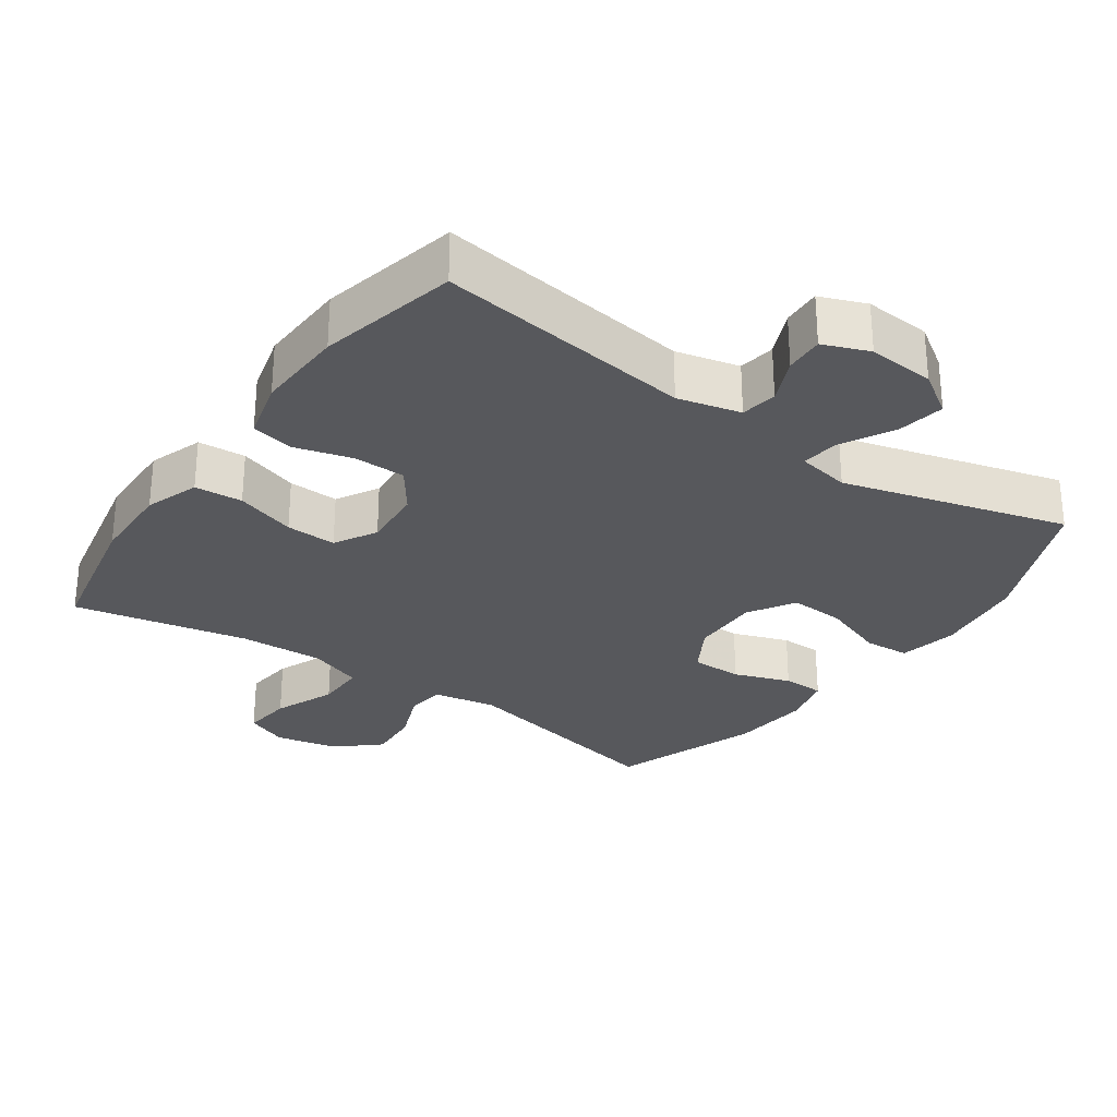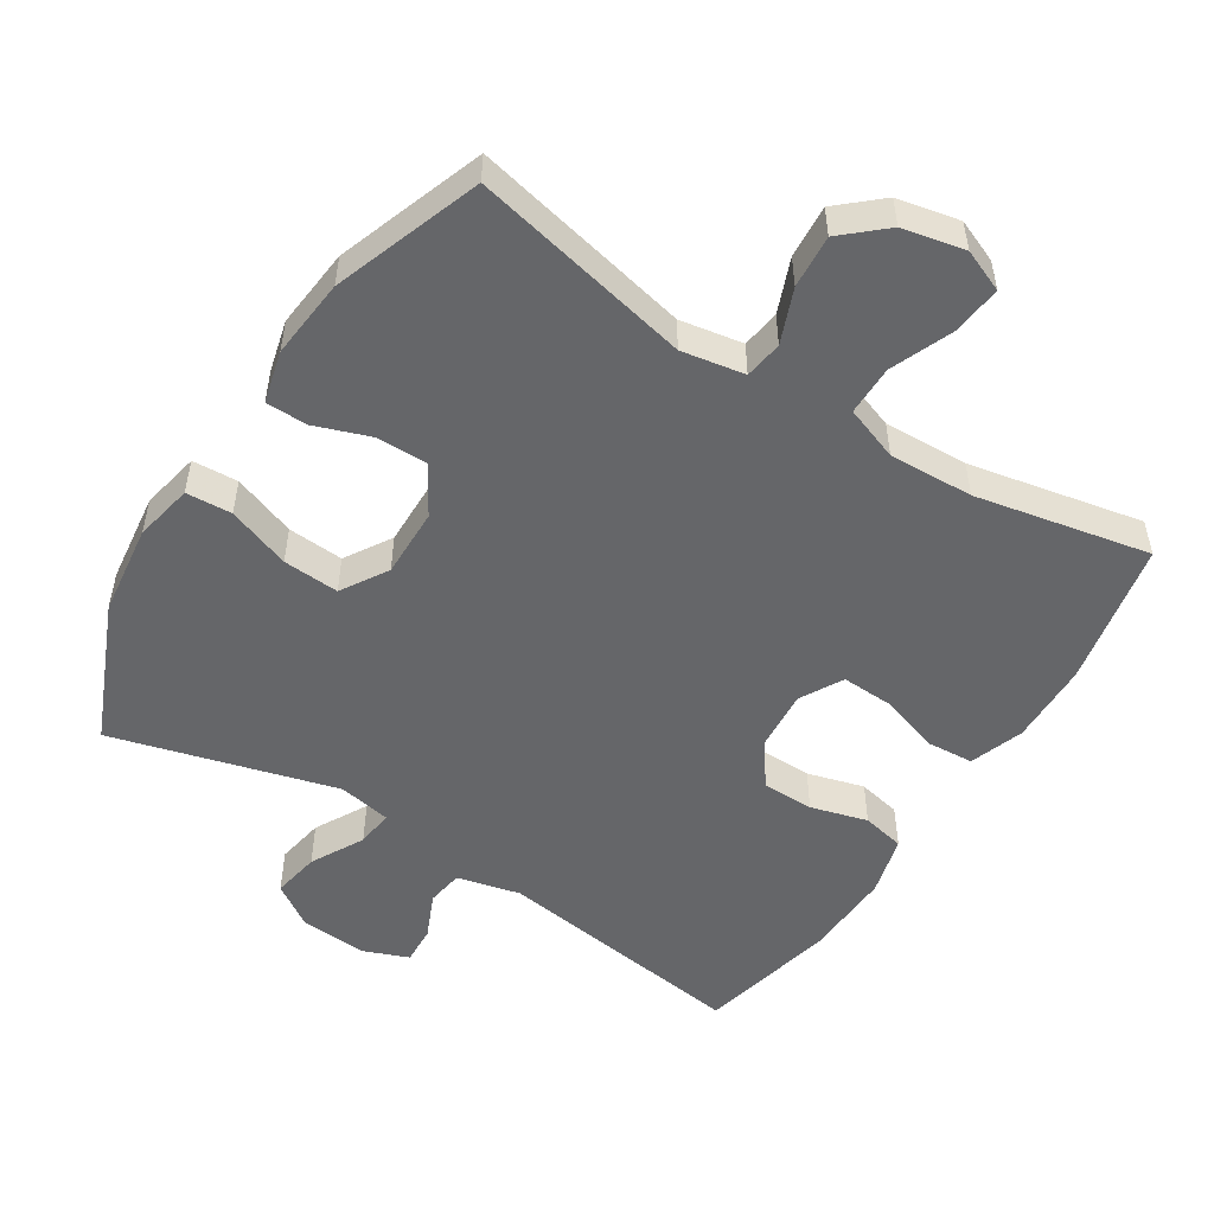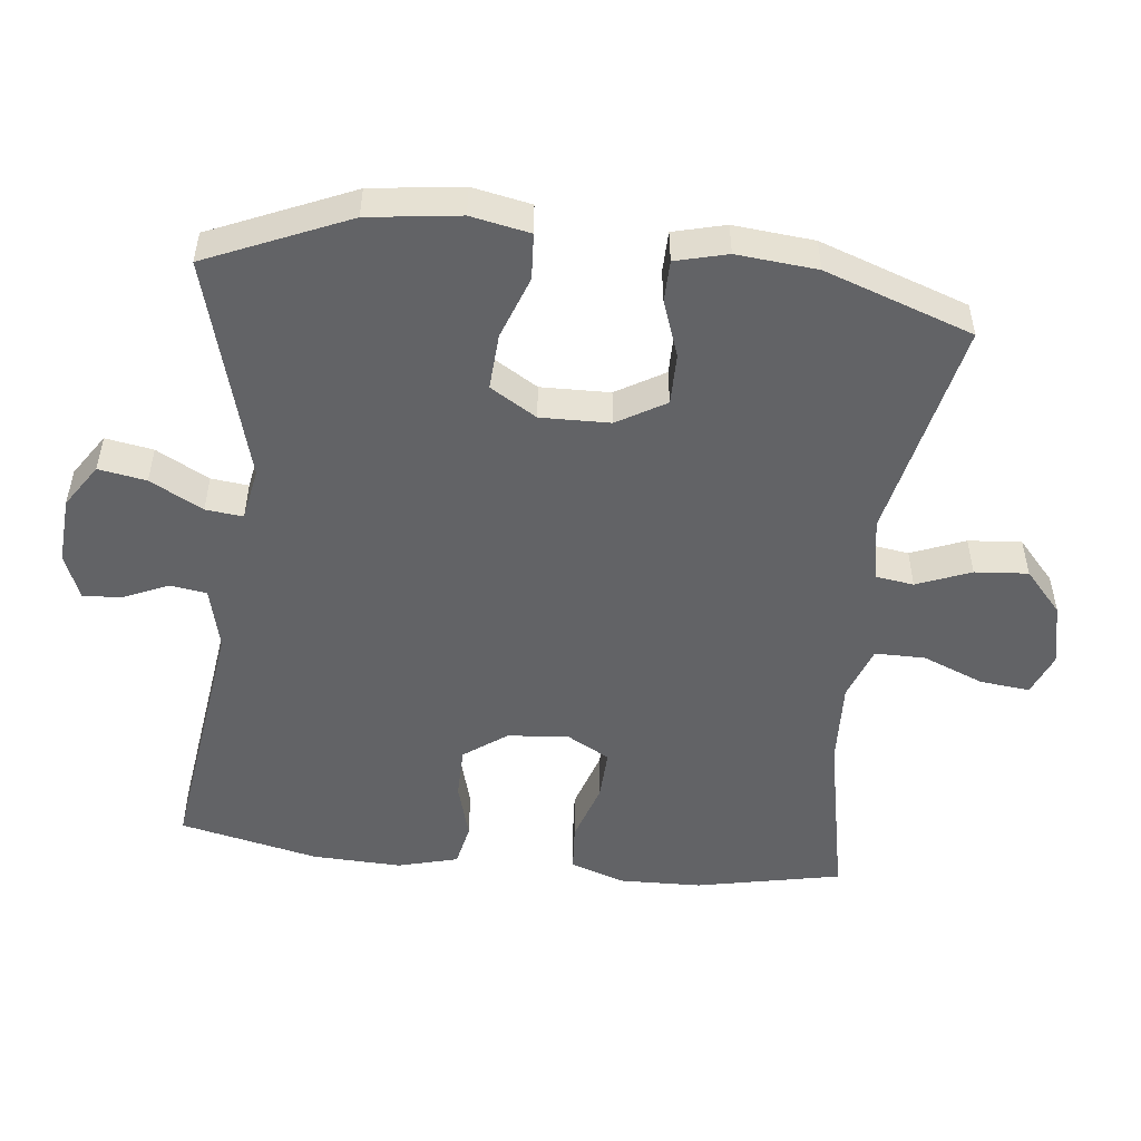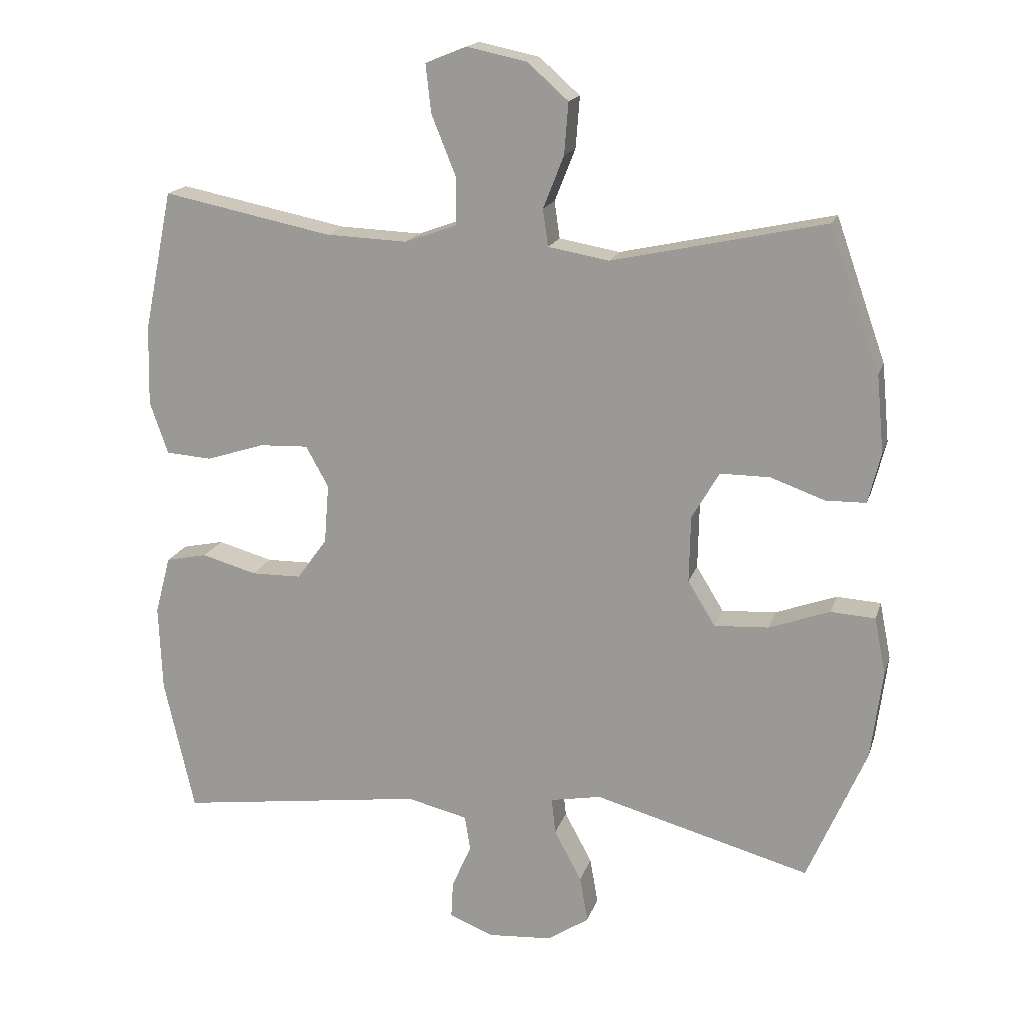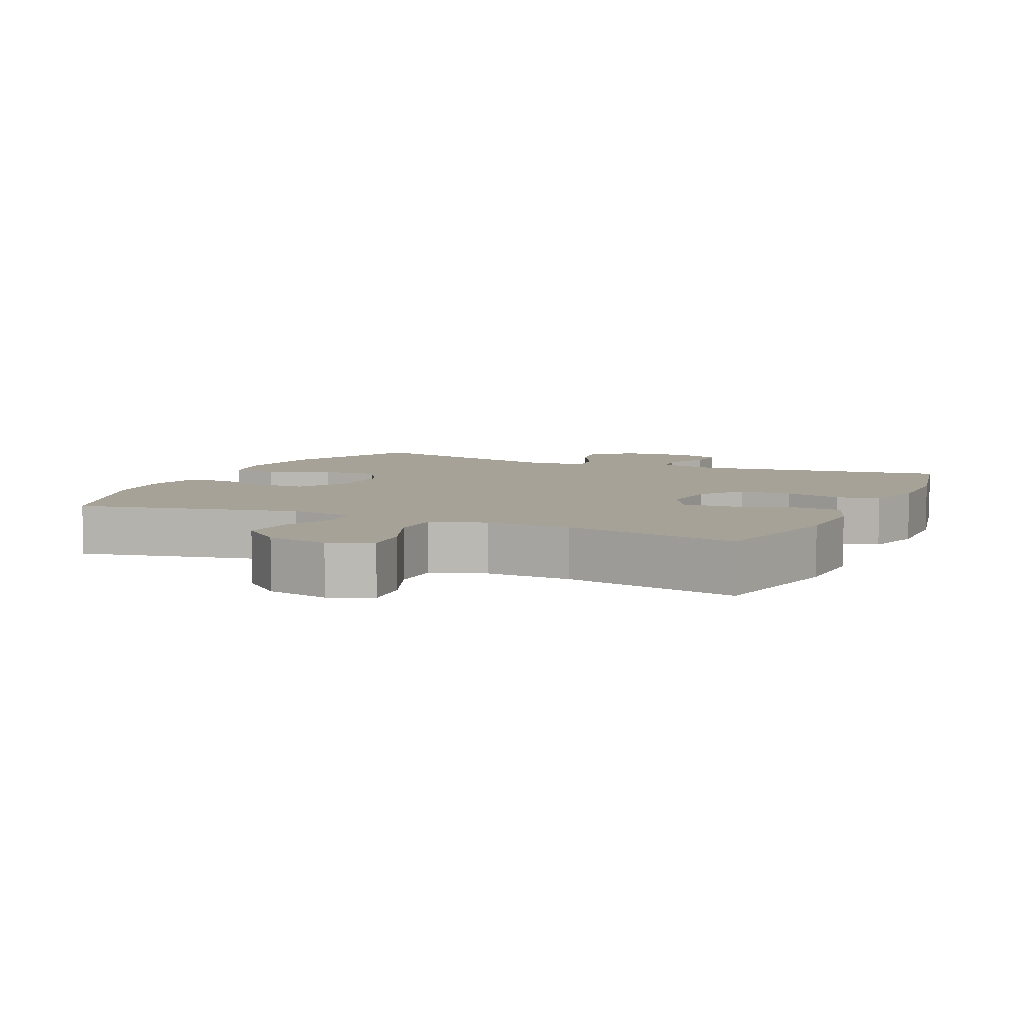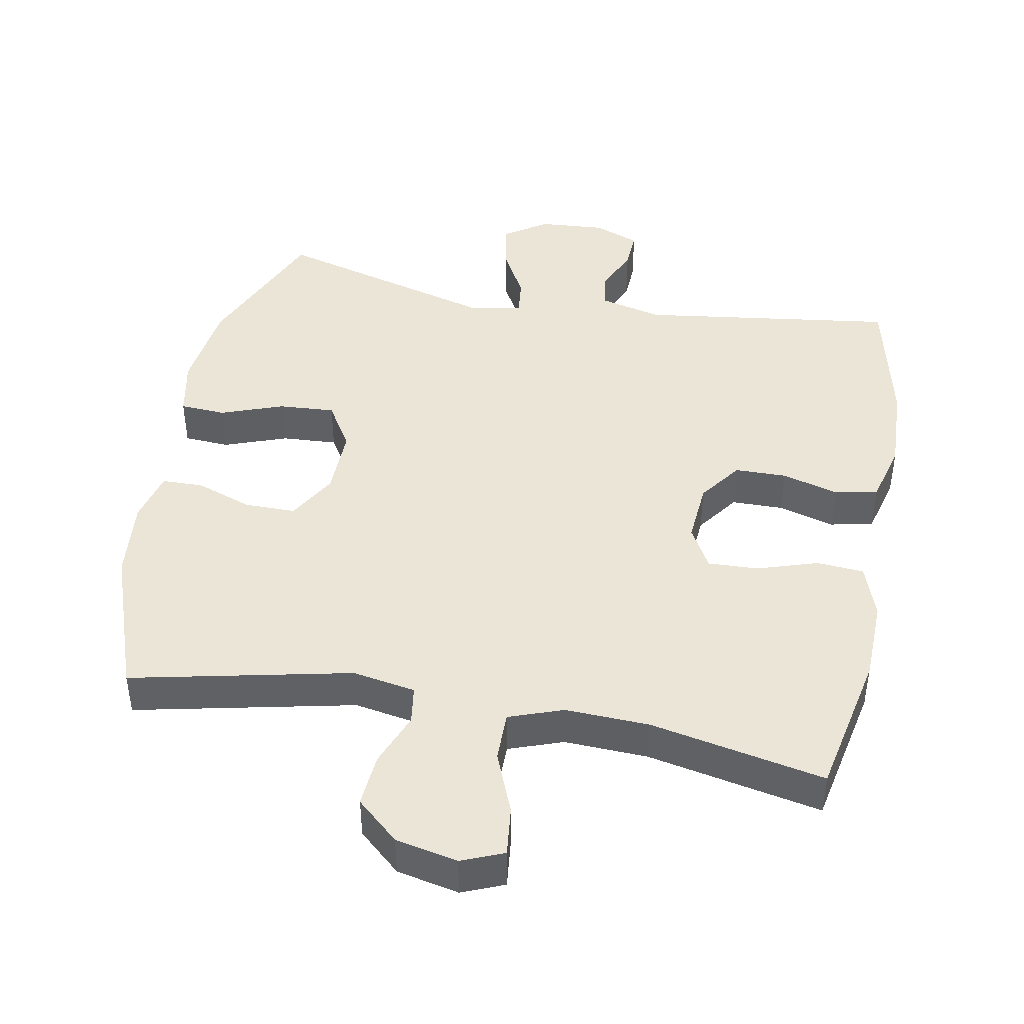
<metadata>
{"format":"obj","ext":"obj","renderer":"f3d","projection":"perspective","resolution":1024,"background":"white","views":[{"elev":-28.6,"azim":144.9,"up":"+Y"},{"elev":-51.8,"azim":-32.5,"up":"+Y"},{"elev":-50.9,"azim":-96.3,"up":"+Y"},{"elev":17.1,"azim":-165.0,"up":"+Z"},{"elev":6.4,"azim":24.5,"up":"+Y"},{"elev":44.2,"azim":10.6,"up":"+Y"}]}
</metadata>
<code>
v 0.5 0.07 0.5
v 0.543 0.07 0.29
v 0.546 0.07 0.171
v 0.519 0.07 0.093
v 0.45 0.07 0.088
v 0.363 0.07 0.116
v 0.29 0.07 0.119
v 0.256 0.07 0.058
v 0.263 0.07 -0.031
v 0.308 0.07 -0.093
v 0.383 0.07 -0.094
v 0.465 0.07 -0.071
v 0.527 0.07 -0.084
v 0.55 0.07 -0.171
v 0.545 0.07 -0.3
v 0.5 0.07 -0.5
v 0.131 0.07 -0.45
v 0.04 0.07 -0.472
v 0.032 0.07 -0.525
v 0.061 0.07 -0.59
v 0.064 0.07 -0.646
v -0.002 0.07 -0.672
v -0.098 0.07 -0.665
v -0.16 0.07 -0.624
v -0.148 0.07 -0.555
v -0.107 0.07 -0.479
v -0.101 0.07 -0.425
v -0.177 0.07 -0.411
v -0.5 0.07 -0.5
v -0.588 0.07 -0.296
v -0.605 0.07 -0.164
v -0.588 0.07 -0.079
v -0.522 0.07 -0.075
v -0.431 0.07 -0.108
v -0.35 0.07 -0.113
v -0.309 0.07 -0.046
v -0.311 0.07 0.054
v -0.352 0.07 0.124
v -0.426 0.07 0.124
v -0.507 0.07 0.095
v -0.567 0.07 0.096
v -0.586 0.07 0.171
v -0.575 0.07 0.287
v -0.5 0.07 0.5
v -0.182 0.07 0.431
v -0.091 0.07 0.447
v -0.083 0.07 0.502
v -0.114 0.07 0.58
v -0.12 0.07 0.657
v -0.059 0.07 0.711
v 0.031 0.07 0.73
v 0.092 0.07 0.705
v 0.084 0.07 0.633
v 0.048 0.07 0.544
v 0.048 0.07 0.472
v 0.126 0.07 0.444
v 0.248 0.07 0.449
v 0.5 0 0.5
v 0.543 0 0.29
v 0.546 0 0.171
v 0.519 0 0.093
v 0.45 0 0.088
v 0.363 0 0.116
v 0.29 0 0.119
v 0.256 0 0.058
v 0.263 0 -0.031
v 0.308 0 -0.093
v 0.383 0 -0.094
v 0.465 0 -0.071
v 0.527 0 -0.084
v 0.55 0 -0.171
v 0.545 0 -0.3
v 0.5 0 -0.5
v 0.131 0 -0.45
v 0.04 0 -0.472
v 0.032 0 -0.525
v 0.061 0 -0.59
v 0.064 0 -0.646
v -0.002 0 -0.672
v -0.098 0 -0.665
v -0.16 0 -0.624
v -0.148 0 -0.555
v -0.107 0 -0.479
v -0.101 0 -0.425
v -0.177 0 -0.411
v -0.5 0 -0.5
v -0.588 0 -0.296
v -0.605 0 -0.164
v -0.588 0 -0.079
v -0.522 0 -0.075
v -0.431 0 -0.108
v -0.35 0 -0.113
v -0.309 0 -0.046
v -0.311 0 0.054
v -0.352 0 0.124
v -0.426 0 0.124
v -0.507 0 0.095
v -0.567 0 0.096
v -0.586 0 0.171
v -0.575 0 0.287
v -0.5 0 0.5
v -0.182 0 0.431
v -0.091 0 0.447
v -0.083 0 0.502
v -0.114 0 0.58
v -0.12 0 0.657
v -0.059 0 0.711
v 0.031 0 0.73
v 0.092 0 0.705
v 0.084 0 0.633
v 0.048 0 0.544
v 0.048 0 0.472
v 0.126 0 0.444
v 0.248 0 0.449
f 51 52 53 54
f 51 54 55
f 50 51 55
f 47 48 49 50
f 47 50 55
f 46 47 55 56
f 42 43 44 45
f 42 45 46 56
f 39 40 41 42
f 38 39 42 56
f 31 32 33 34
f 31 34 35
f 28 29 30 31
f 27 28 31 35
f 23 24 25 26
f 23 26 27
f 22 23 27
f 19 20 21 22
f 18 19 22 27
f 17 18 27 35
f 11 12 13 14
f 10 11 14 15
f 3 4 5 6
f 3 6 7
f 57 1 2 3
f 57 3 7
f 37 38 56 57
f 36 37 57 7
f 35 36 7 8
f 17 35 8 9
f 10 15 16 17
f 9 10 17
f 111 110 109 108
f 112 111 108
f 112 108 107
f 107 106 105 104
f 112 107 104
f 113 112 104 103
f 102 101 100 99
f 113 103 102 99
f 99 98 97 96
f 113 99 96 95
f 91 90 89 88
f 92 91 88
f 88 87 86 85
f 92 88 85 84
f 83 82 81 80
f 84 83 80
f 84 80 79
f 79 78 77 76
f 84 79 76 75
f 92 84 75 74
f 71 70 69 68
f 72 71 68 67
f 63 62 61 60
f 64 63 60
f 60 59 58 114
f 64 60 114
f 114 113 95 94
f 64 114 94 93
f 65 64 93 92
f 66 65 92 74
f 74 73 72 67
f 74 67 66
f 1 58 59 2
f 2 59 60 3
f 3 60 61 4
f 4 61 62 5
f 5 62 63 6
f 6 63 64 7
f 7 64 65 8
f 8 65 66 9
f 9 66 67 10
f 10 67 68 11
f 11 68 69 12
f 12 69 70 13
f 13 70 71 14
f 14 71 72 15
f 15 72 73 16
f 16 73 74 17
f 17 74 75 18
f 18 75 76 19
f 19 76 77 20
f 20 77 78 21
f 21 78 79 22
f 22 79 80 23
f 23 80 81 24
f 24 81 82 25
f 25 82 83 26
f 26 83 84 27
f 27 84 85 28
f 28 85 86 29
f 29 86 87 30
f 30 87 88 31
f 31 88 89 32
f 32 89 90 33
f 33 90 91 34
f 34 91 92 35
f 35 92 93 36
f 36 93 94 37
f 37 94 95 38
f 38 95 96 39
f 39 96 97 40
f 40 97 98 41
f 41 98 99 42
f 42 99 100 43
f 43 100 101 44
f 44 101 102 45
f 45 102 103 46
f 46 103 104 47
f 47 104 105 48
f 48 105 106 49
f 49 106 107 50
f 50 107 108 51
f 51 108 109 52
f 52 109 110 53
f 53 110 111 54
f 54 111 112 55
f 55 112 113 56
f 56 113 114 57
f 57 114 58 1

</code>
